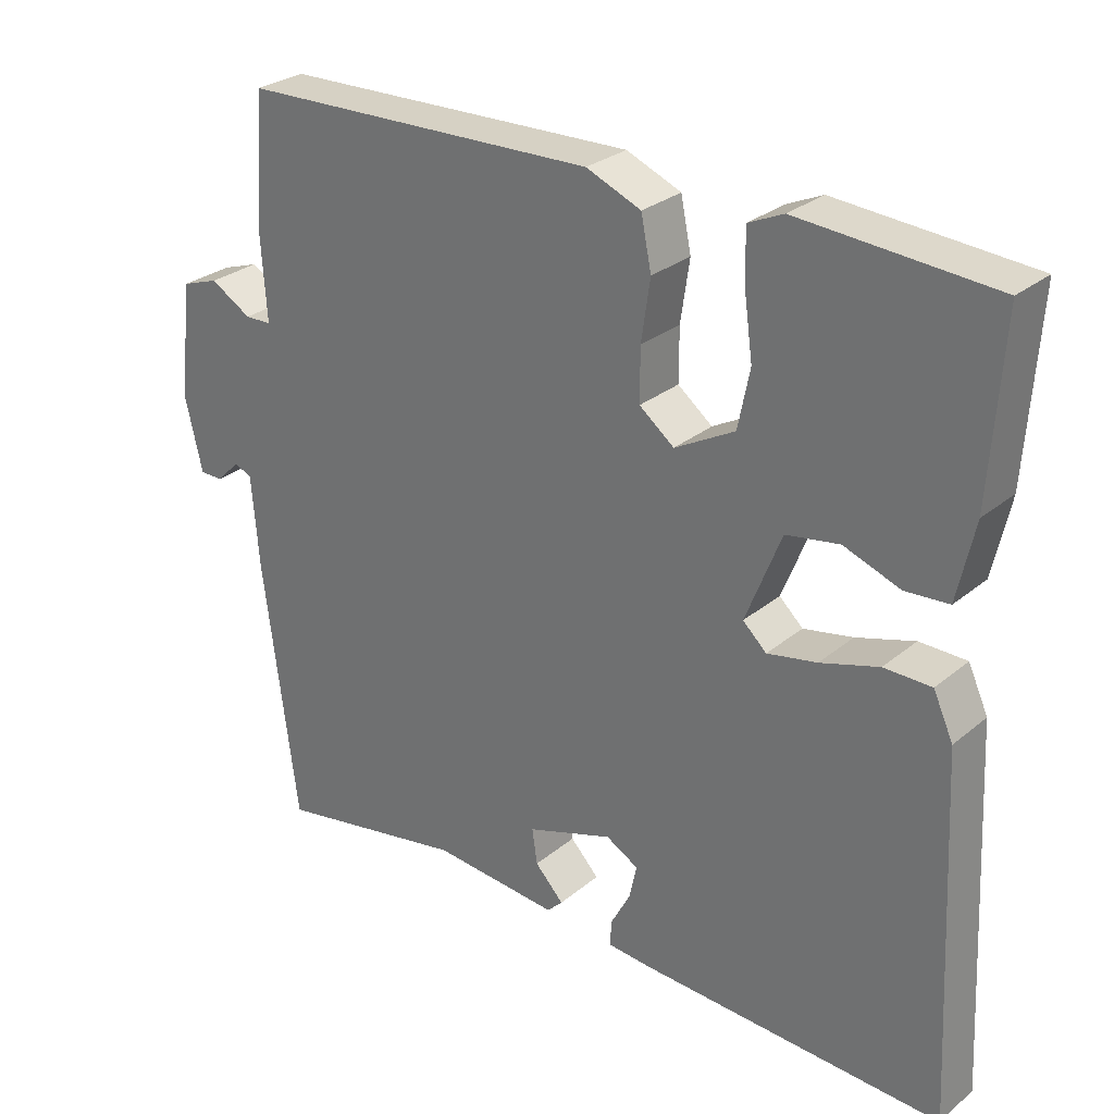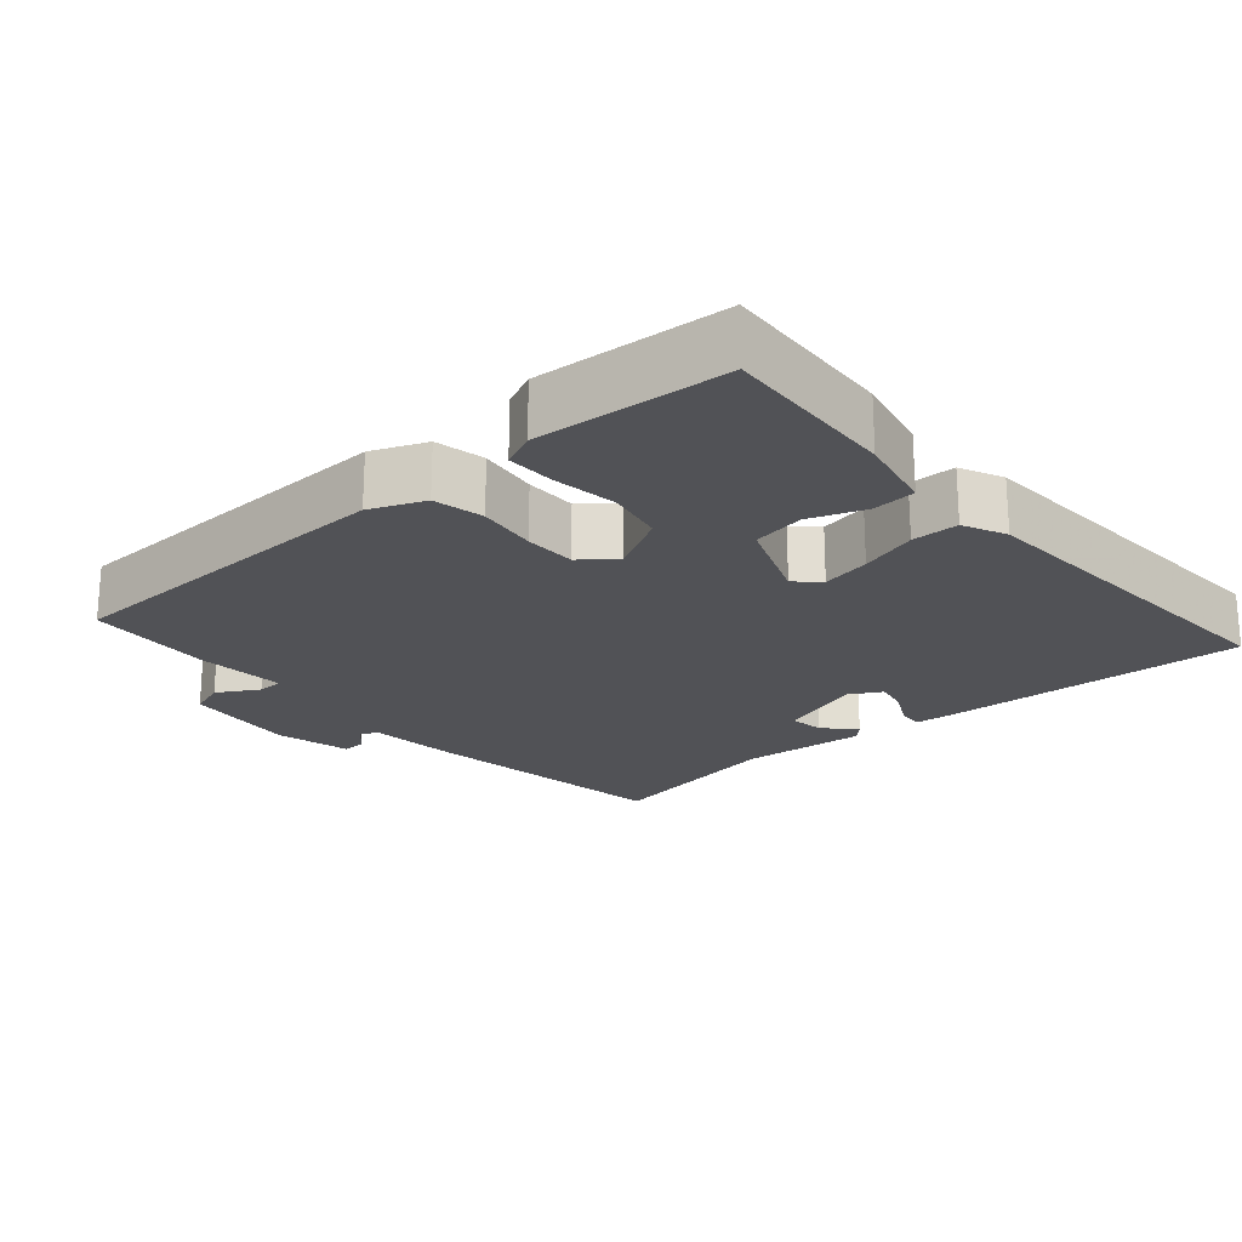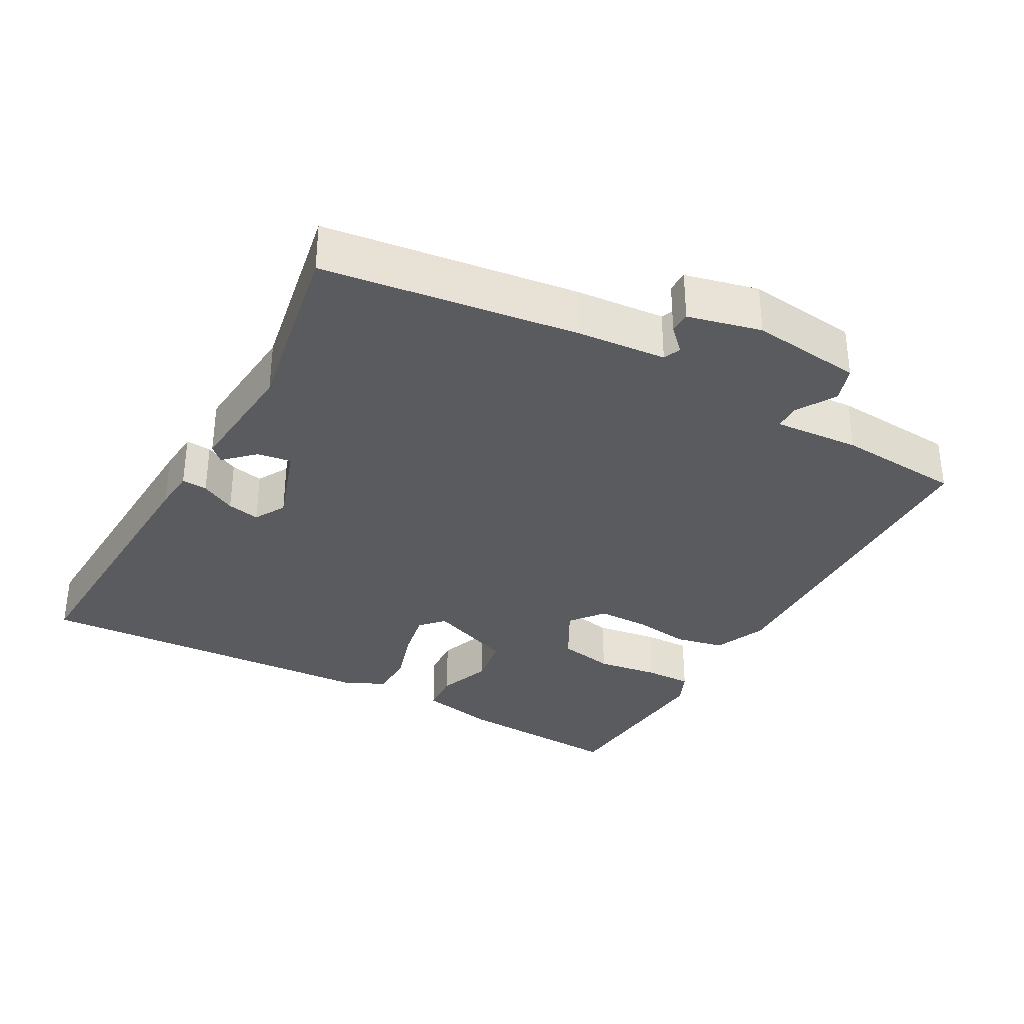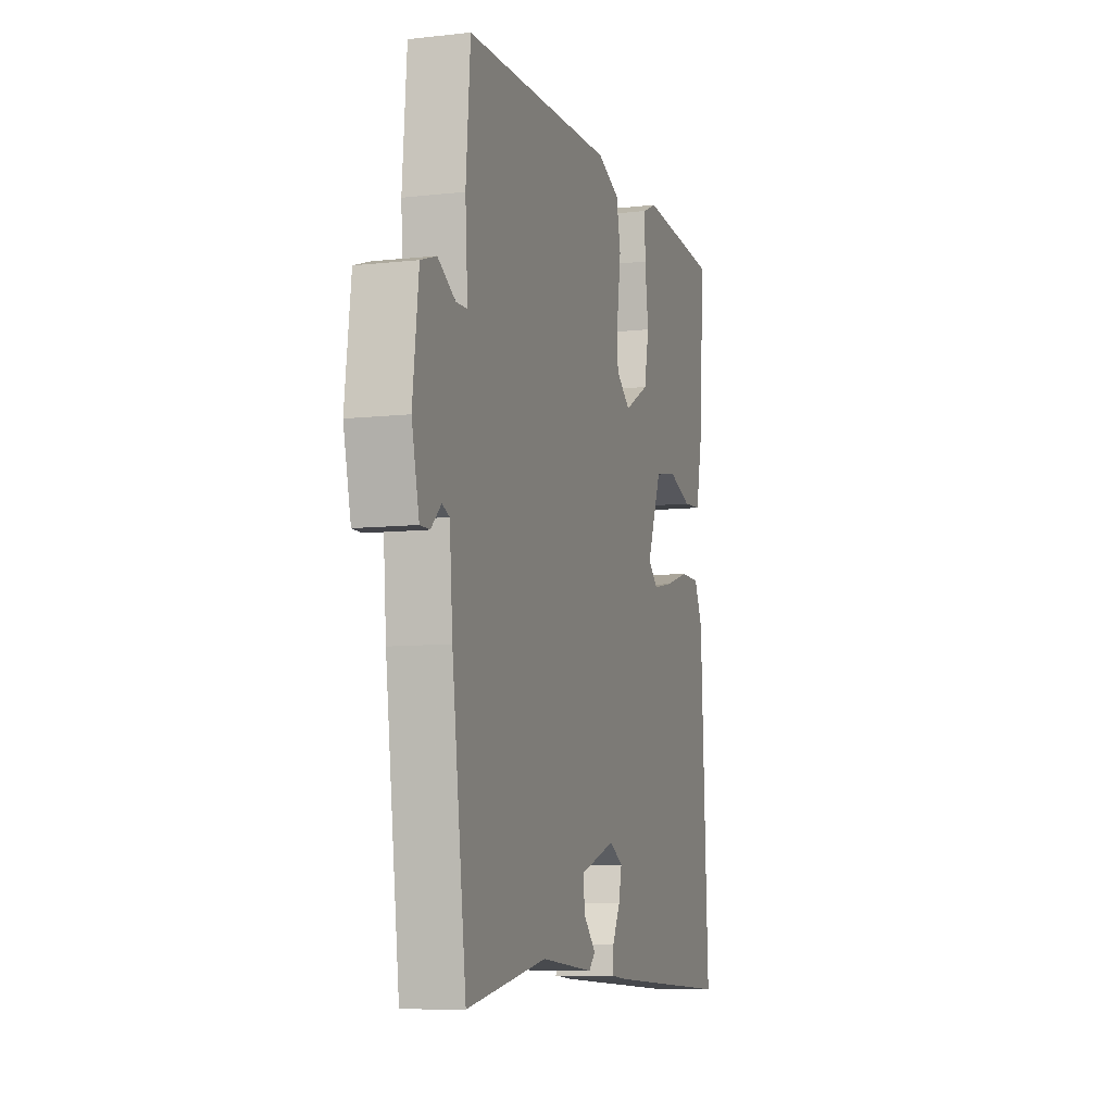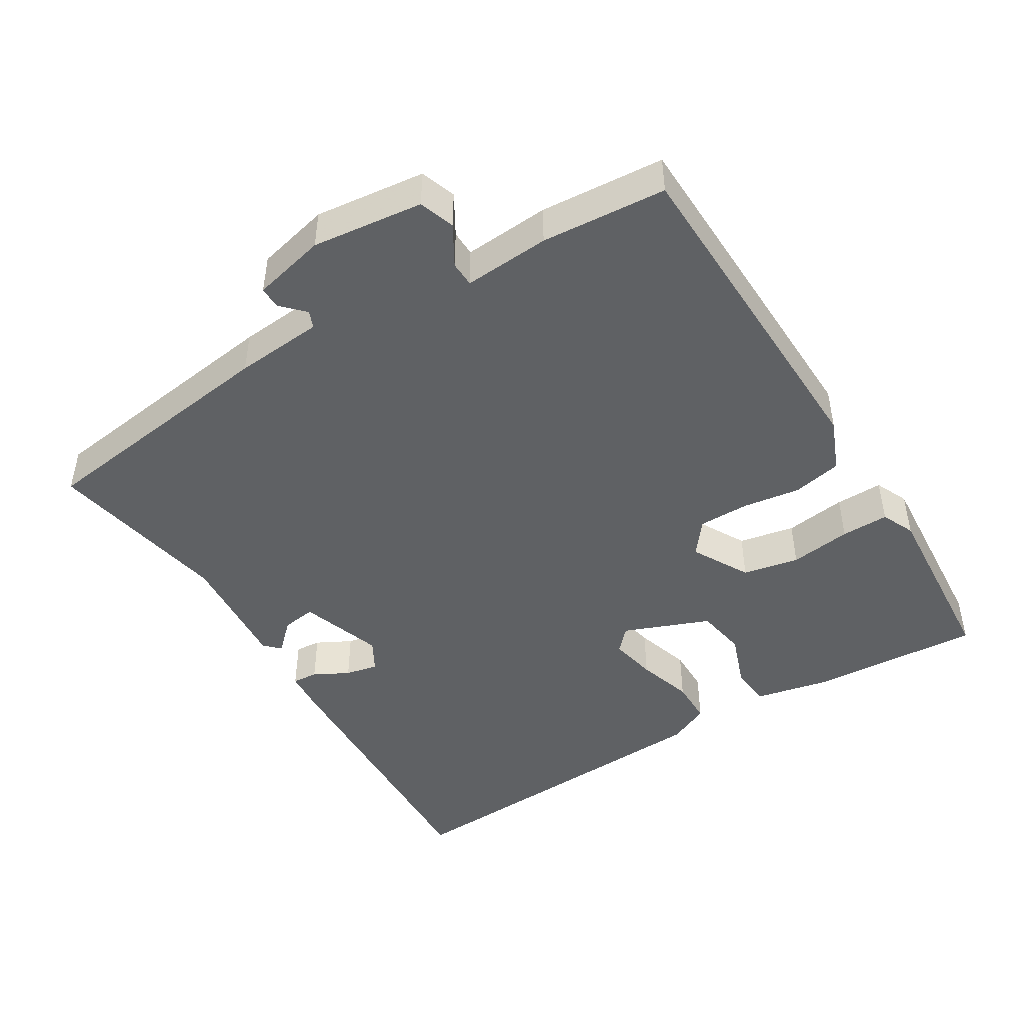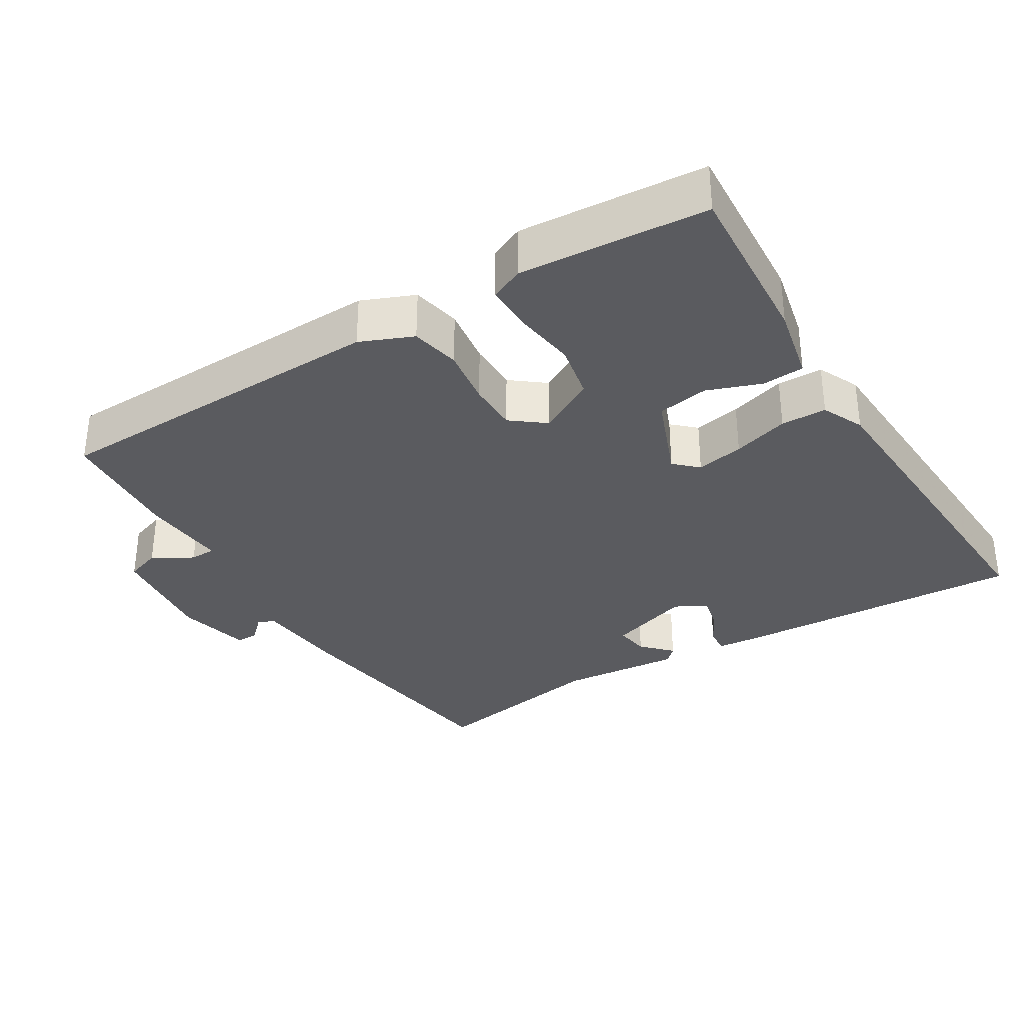
<metadata>
{"format":"obj","ext":"obj","renderer":"f3d","projection":"perspective","resolution":1024,"background":"white","views":[{"elev":28.1,"azim":39.1,"up":"+Z"},{"elev":-21.3,"azim":41.3,"up":"+Y"},{"elev":-33.3,"azim":-118.8,"up":"+Y"},{"elev":-8.4,"azim":-72.9,"up":"+Z"},{"elev":-46.1,"azim":-58.3,"up":"+Y"},{"elev":-33.1,"azim":31.5,"up":"+Y"}]}
</metadata>
<code>
v -0.5 0.07 0.5
v -0.016 0.07 0.512
v 0.058 0.07 0.481
v 0.072 0.07 0.412
v 0.06 0.07 0.33
v 0.06 0.07 0.259
v 0.107 0.07 0.222
v 0.188 0.07 0.266
v 0.204 0.07 0.345
v 0.192 0.07 0.432
v 0.191 0.07 0.499
v 0.238 0.07 0.52
v 0.5 0.07 0.5
v 0.484 0.07 0.259
v 0.461 0.07 0.153
v 0.402 0.07 0.149
v 0.326 0.07 0.177
v 0.254 0.07 0.165
v 0.206 0.07 0.044
v 0.238 0.07 0.014
v 0.305 0.07 0.027
v 0.384 0.07 0.051
v 0.448 0.07 0.05
v 0.475 0.07 -0.009
v 0.5 0.07 -0.5
v 0.087 0.07 -0.48
v 0.028 0.07 -0.475
v 0.031 0.07 -0.439
v 0.057 0.07 -0.39
v 0.067 0.07 -0.344
v 0.023 0.07 -0.319
v -0.094 0.07 -0.358
v -0.087 0.07 -0.406
v -0.048 0.07 -0.447
v -0.069 0.07 -0.468
v -0.241 0.07 -0.453
v -0.5 0.07 -0.5
v -0.546 0.07 -0.144
v -0.556 0.07 -0.019
v -0.58 0.07 -0.009
v -0.612 0.07 -0.04
v -0.643 0.07 -0.04
v -0.667 0.07 0.063
v -0.648 0.07 0.219
v -0.598 0.07 0.236
v -0.542 0.07 0.203
v -0.506 0.07 0.204
v -0.514 0.07 0.325
v -0.5 0 0.5
v -0.016 0 0.512
v 0.058 0 0.481
v 0.072 0 0.412
v 0.06 0 0.33
v 0.06 0 0.259
v 0.107 0 0.222
v 0.188 0 0.266
v 0.204 0 0.345
v 0.192 0 0.432
v 0.191 0 0.499
v 0.238 0 0.52
v 0.5 0 0.5
v 0.484 0 0.259
v 0.461 0 0.153
v 0.402 0 0.149
v 0.326 0 0.177
v 0.254 0 0.165
v 0.206 0 0.044
v 0.238 0 0.014
v 0.305 0 0.027
v 0.384 0 0.051
v 0.448 0 0.05
v 0.475 0 -0.009
v 0.5 0 -0.5
v 0.087 0 -0.48
v 0.028 0 -0.475
v 0.031 0 -0.439
v 0.057 0 -0.39
v 0.067 0 -0.344
v 0.023 0 -0.319
v -0.094 0 -0.358
v -0.087 0 -0.406
v -0.048 0 -0.447
v -0.069 0 -0.468
v -0.241 0 -0.453
v -0.5 0 -0.5
v -0.546 0 -0.144
v -0.556 0 -0.019
v -0.58 0 -0.009
v -0.612 0 -0.04
v -0.643 0 -0.04
v -0.667 0 0.063
v -0.648 0 0.219
v -0.598 0 0.236
v -0.542 0 0.203
v -0.506 0 0.204
v -0.514 0 0.325
f 3 4 5
f 2 3 5
f 1 2 5
f 48 1 5
f 47 48 5
f 44 45 46
f 43 44 46
f 42 43 46
f 41 42 46
f 40 41 46
f 39 40 46 47
f 47 5 6
f 39 47 6
f 38 39 6
f 37 38 6
f 36 37 6
f 33 34 35 36
f 32 33 36
f 27 28 29
f 26 27 29
f 25 26 29
f 24 25 29
f 23 24 29
f 22 23 29
f 21 22 29
f 20 21 29 30
f 19 20 30 31
f 15 16 17
f 14 15 17
f 13 14 17
f 12 13 17
f 11 12 17
f 10 11 17
f 9 10 17
f 8 9 17 18
f 19 31 32
f 18 19 32
f 8 18 32
f 7 8 32
f 6 7 32 36
f 53 52 51
f 53 51 50
f 53 50 49
f 53 49 96
f 53 96 95
f 94 93 92
f 94 92 91
f 94 91 90
f 94 90 89
f 94 89 88
f 95 94 88 87
f 54 53 95
f 54 95 87
f 54 87 86
f 54 86 85
f 54 85 84
f 84 83 82 81
f 84 81 80
f 77 76 75
f 77 75 74
f 77 74 73
f 77 73 72
f 77 72 71
f 77 71 70
f 77 70 69
f 78 77 69 68
f 79 78 68 67
f 65 64 63
f 65 63 62
f 65 62 61
f 65 61 60
f 65 60 59
f 65 59 58
f 65 58 57
f 66 65 57 56
f 80 79 67
f 80 67 66
f 80 66 56
f 80 56 55
f 84 80 55 54
f 1 49 50 2
f 2 50 51 3
f 3 51 52 4
f 4 52 53 5
f 5 53 54 6
f 6 54 55 7
f 7 55 56 8
f 8 56 57 9
f 9 57 58 10
f 10 58 59 11
f 11 59 60 12
f 12 60 61 13
f 13 61 62 14
f 14 62 63 15
f 15 63 64 16
f 16 64 65 17
f 17 65 66 18
f 18 66 67 19
f 19 67 68 20
f 20 68 69 21
f 21 69 70 22
f 22 70 71 23
f 23 71 72 24
f 24 72 73 25
f 25 73 74 26
f 26 74 75 27
f 27 75 76 28
f 28 76 77 29
f 29 77 78 30
f 30 78 79 31
f 31 79 80 32
f 32 80 81 33
f 33 81 82 34
f 34 82 83 35
f 35 83 84 36
f 36 84 85 37
f 37 85 86 38
f 38 86 87 39
f 39 87 88 40
f 40 88 89 41
f 41 89 90 42
f 42 90 91 43
f 43 91 92 44
f 44 92 93 45
f 45 93 94 46
f 46 94 95 47
f 47 95 96 48
f 48 96 49 1

</code>
